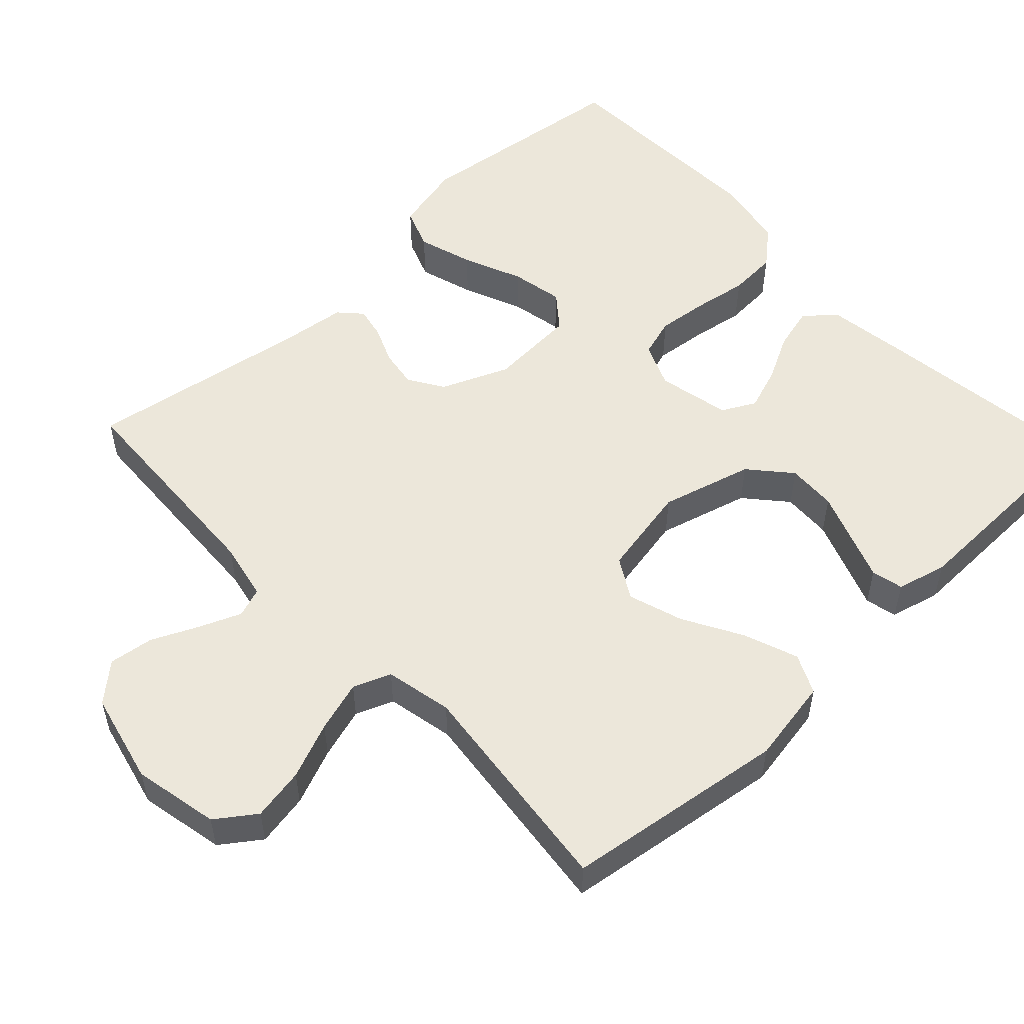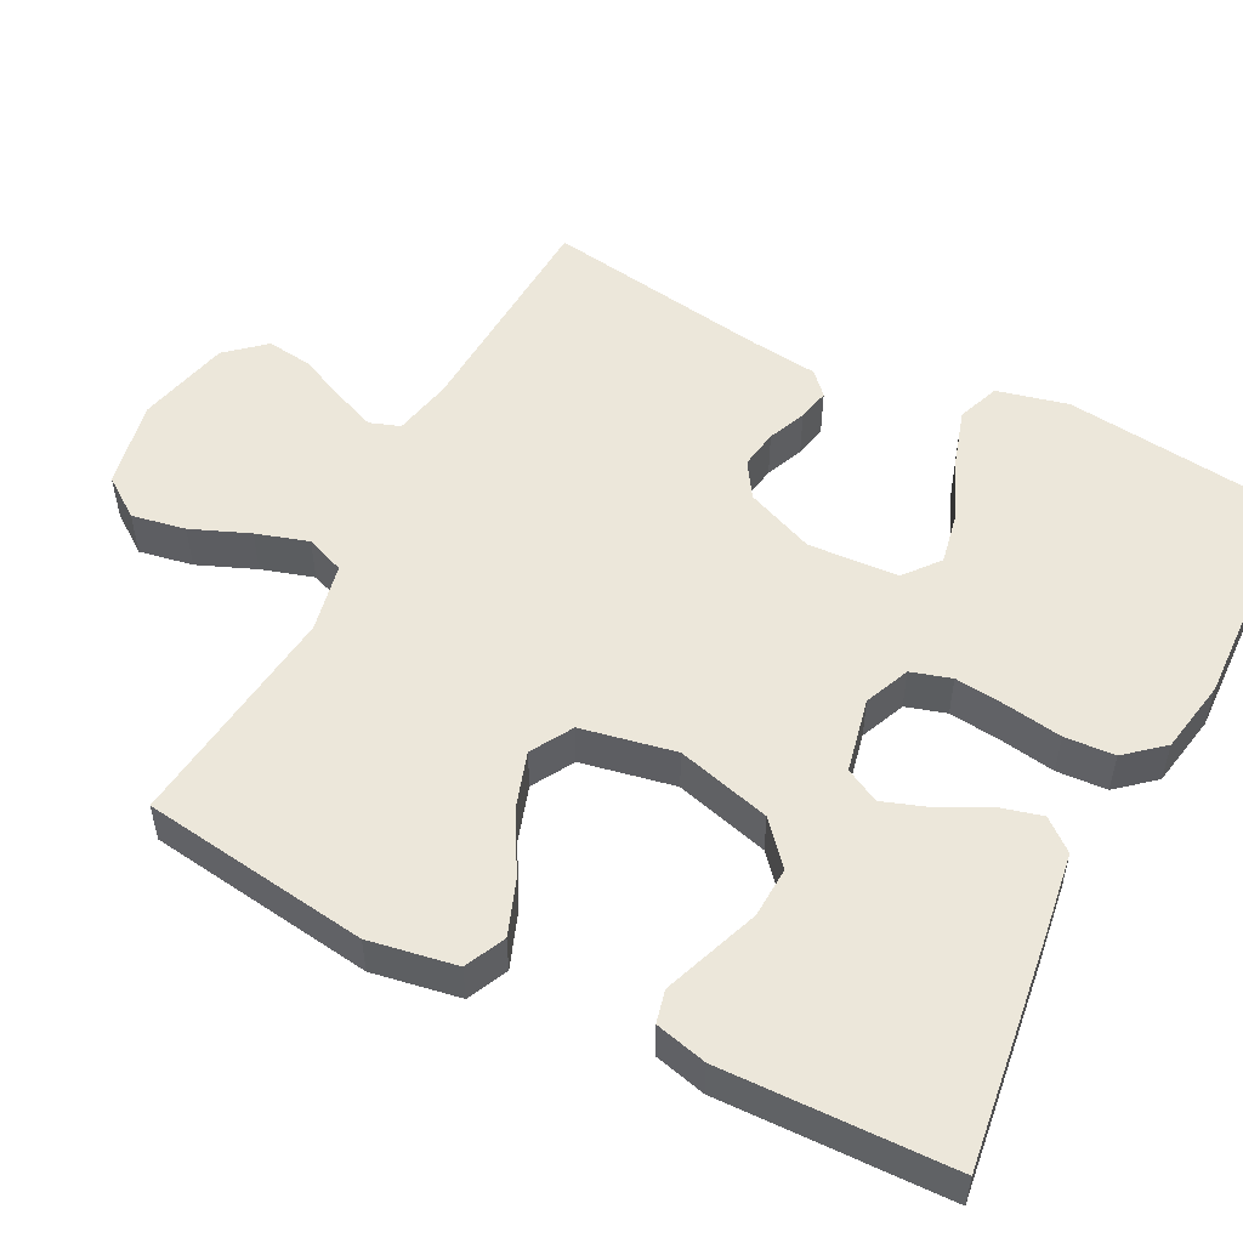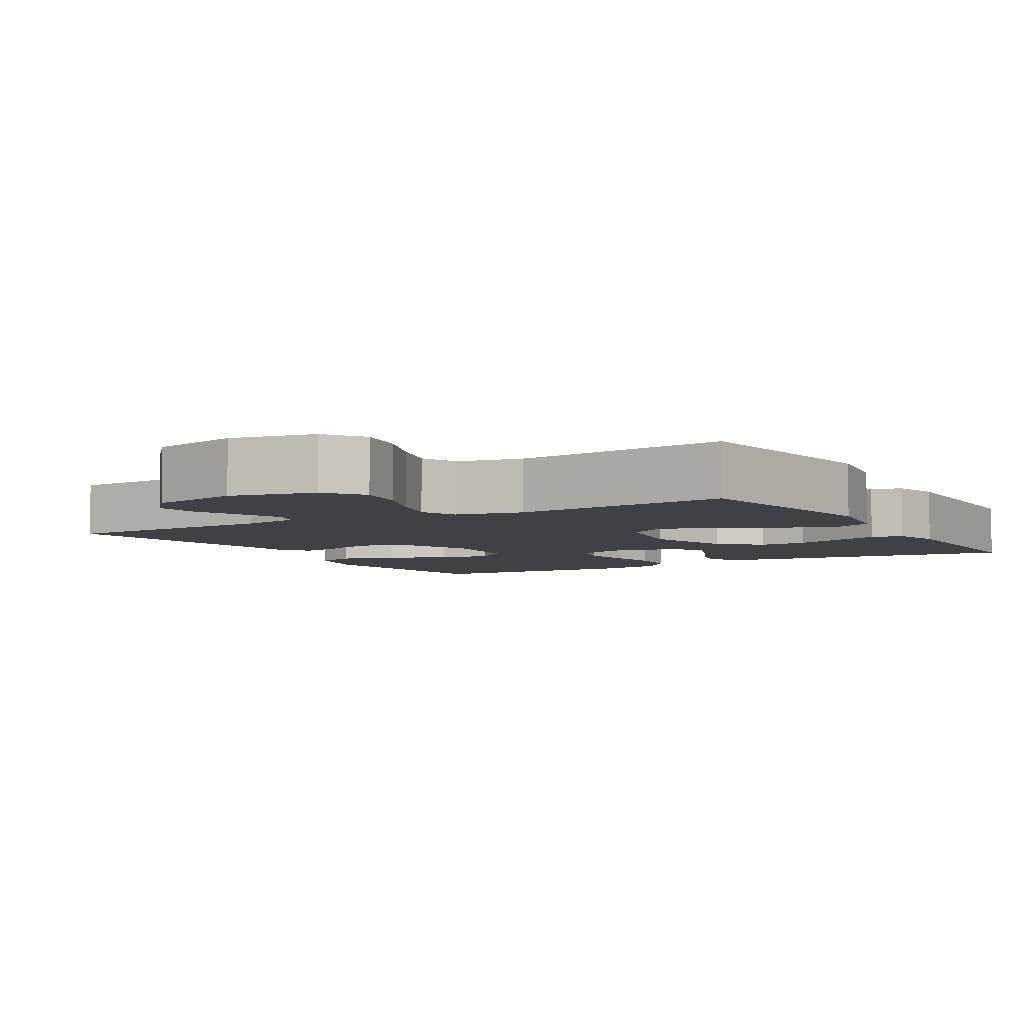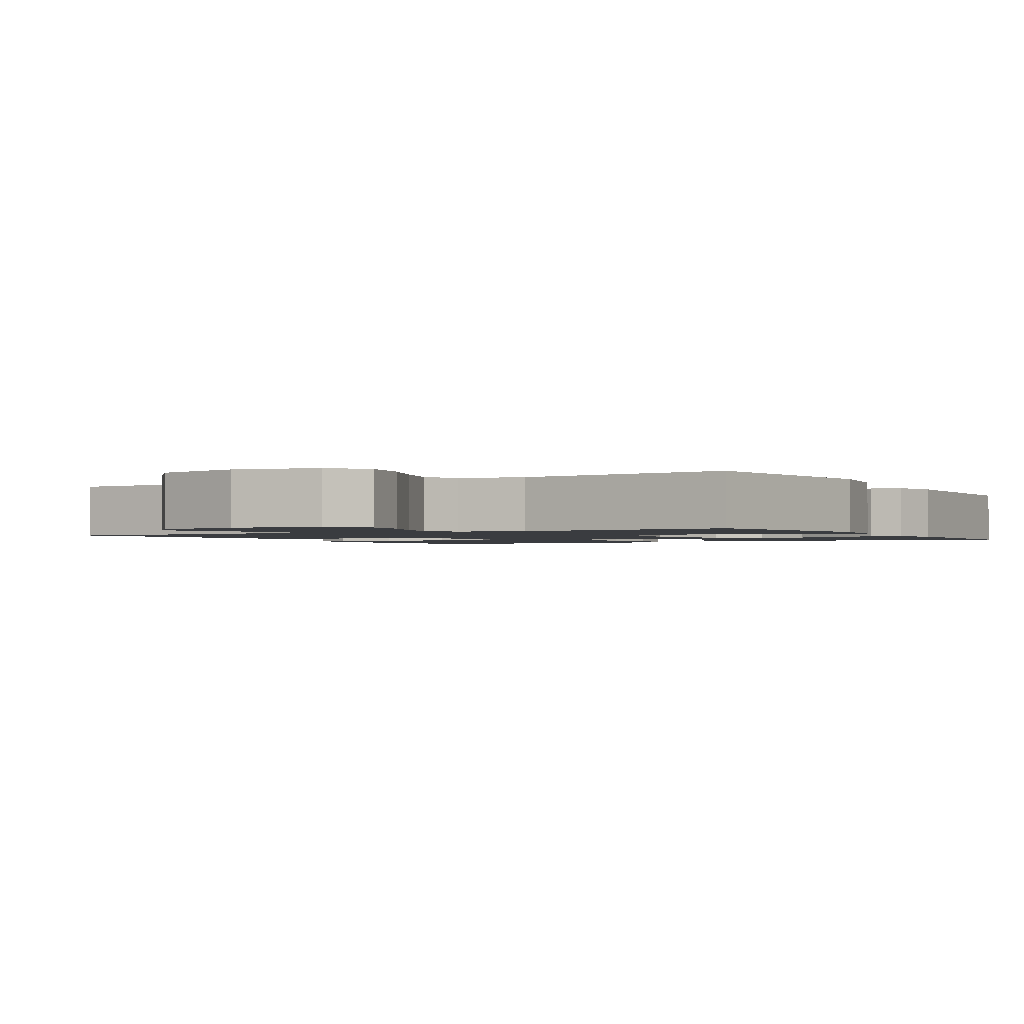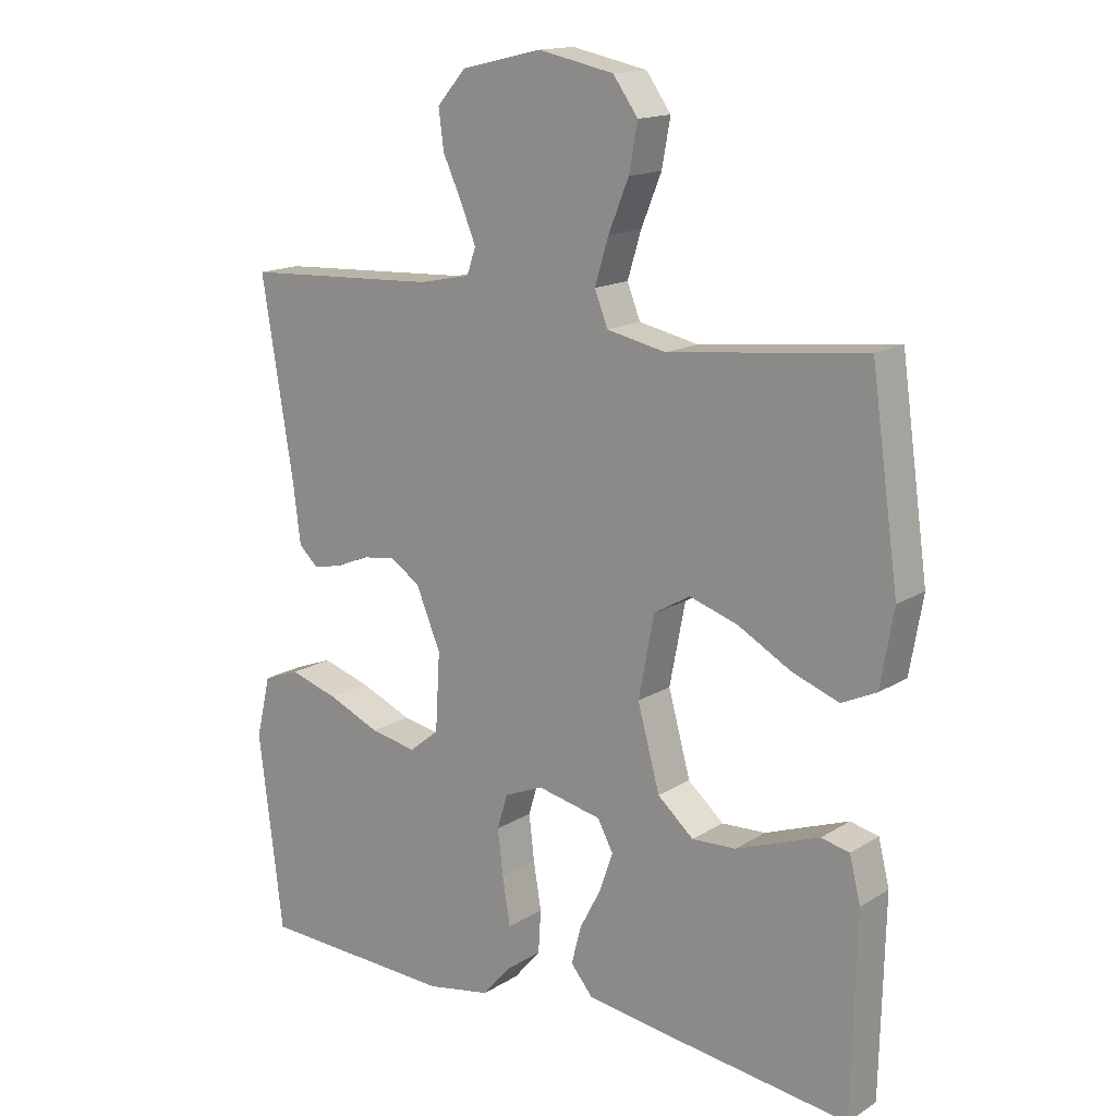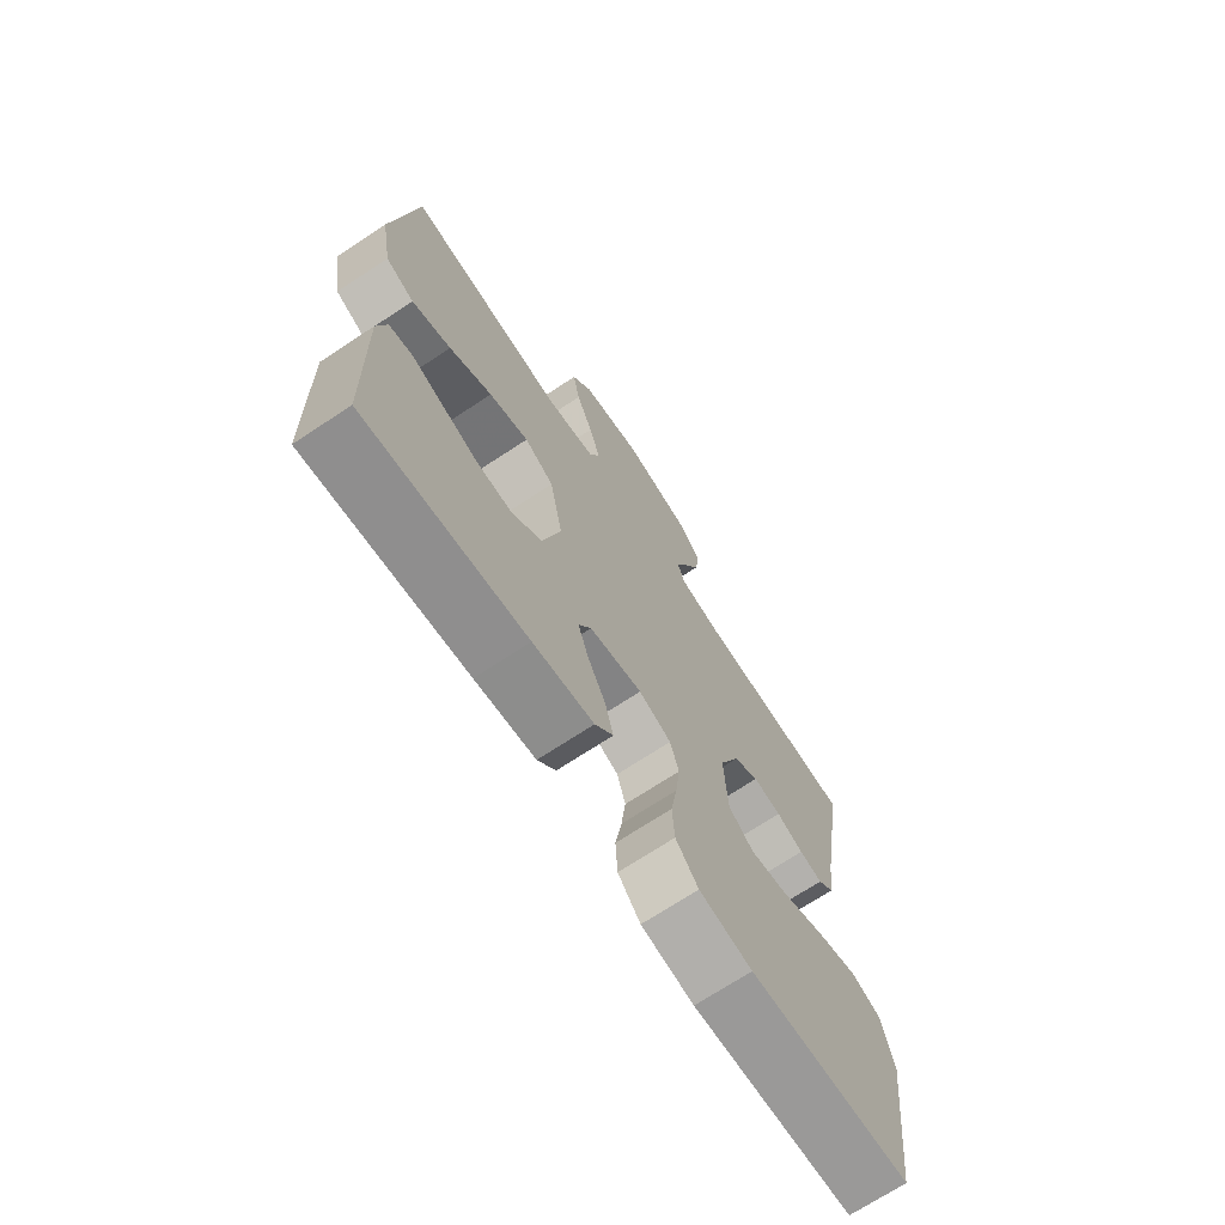
<metadata>
{"format":"obj","ext":"obj","renderer":"f3d","projection":"perspective","resolution":1024,"background":"white","views":[{"elev":53.5,"azim":46.8,"up":"+Y"},{"elev":52.6,"azim":117.1,"up":"+Y"},{"elev":-5.4,"azim":30.5,"up":"+Y"},{"elev":-1.6,"azim":30.0,"up":"+Y"},{"elev":15.4,"azim":37.9,"up":"+Z"},{"elev":-70.9,"azim":123.4,"up":"+Z"}]}
</metadata>
<code>
v 0.5 0.07 0.5
v 0.542 0.07 0.2
v 0.522 0.07 0.085
v 0.469 0.07 0.06
v 0.396 0.07 0.087
v 0.316 0.07 0.132
v 0.242 0.07 0.156
v 0.187 0.07 0.124
v 0.163 0.07 0
v 0.197 0.07 -0.124
v 0.252 0.07 -0.172
v 0.319 0.07 -0.169
v 0.387 0.07 -0.144
v 0.447 0.07 -0.122
v 0.49 0.07 -0.132
v 0.507 0.07 -0.2
v 0.5 0.07 -0.5
v 0.2 0.07 -0.461
v 0.088 0.07 -0.445
v 0.054 0.07 -0.404
v 0.069 0.07 -0.346
v 0.102 0.07 -0.283
v 0.122 0.07 -0.225
v 0.098 0.07 -0.18
v 0 0.07 -0.159
v -0.06 0.07 -0.184
v -0.076 0.07 -0.237
v -0.068 0.07 -0.306
v -0.056 0.07 -0.379
v -0.06 0.07 -0.445
v -0.102 0.07 -0.494
v -0.2 0.07 -0.512
v -0.5 0.07 -0.5
v -0.537 0.07 -0.2
v -0.515 0.07 -0.106
v -0.459 0.07 -0.085
v -0.384 0.07 -0.108
v -0.304 0.07 -0.142
v -0.233 0.07 -0.156
v -0.187 0.07 -0.119
v -0.18 0.07 0
v -0.218 0.07 0.091
v -0.265 0.07 0.121
v -0.317 0.07 0.113
v -0.367 0.07 0.092
v -0.41 0.07 0.083
v -0.44 0.07 0.111
v -0.451 0.07 0.2
v -0.5 0.07 0.5
v -0.2 0.07 0.515
v -0.122 0.07 0.531
v -0.108 0.07 0.571
v -0.131 0.07 0.627
v -0.16 0.07 0.69
v -0.168 0.07 0.75
v -0.124 0.07 0.8
v 0 0.07 0.829
v 0.116 0.07 0.805
v 0.154 0.07 0.752
v 0.141 0.07 0.681
v 0.11 0.07 0.605
v 0.089 0.07 0.536
v 0.109 0.07 0.485
v 0.2 0.07 0.466
v 0.5 0 0.5
v 0.542 0 0.2
v 0.522 0 0.085
v 0.469 0 0.06
v 0.396 0 0.087
v 0.316 0 0.132
v 0.242 0 0.156
v 0.187 0 0.124
v 0.163 0 0
v 0.197 0 -0.124
v 0.252 0 -0.172
v 0.319 0 -0.169
v 0.387 0 -0.144
v 0.447 0 -0.122
v 0.49 0 -0.132
v 0.507 0 -0.2
v 0.5 0 -0.5
v 0.2 0 -0.461
v 0.088 0 -0.445
v 0.054 0 -0.404
v 0.069 0 -0.346
v 0.102 0 -0.283
v 0.122 0 -0.225
v 0.098 0 -0.18
v 0 0 -0.159
v -0.06 0 -0.184
v -0.076 0 -0.237
v -0.068 0 -0.306
v -0.056 0 -0.379
v -0.06 0 -0.445
v -0.102 0 -0.494
v -0.2 0 -0.512
v -0.5 0 -0.5
v -0.537 0 -0.2
v -0.515 0 -0.106
v -0.459 0 -0.085
v -0.384 0 -0.108
v -0.304 0 -0.142
v -0.233 0 -0.156
v -0.187 0 -0.119
v -0.18 0 0
v -0.218 0 0.091
v -0.265 0 0.121
v -0.317 0 0.113
v -0.367 0 0.092
v -0.41 0 0.083
v -0.44 0 0.111
v -0.451 0 0.2
v -0.5 0 0.5
v -0.2 0 0.515
v -0.122 0 0.531
v -0.108 0 0.571
v -0.131 0 0.627
v -0.16 0 0.69
v -0.168 0 0.75
v -0.124 0 0.8
v 0 0 0.829
v 0.116 0 0.805
v 0.154 0 0.752
v 0.141 0 0.681
v 0.11 0 0.605
v 0.089 0 0.536
v 0.109 0 0.485
v 0.2 0 0.466
f 59 60 61
f 58 59 61
f 57 58 61
f 56 57 61
f 55 56 61
f 54 55 61
f 53 54 61
f 52 53 61 62
f 51 52 62 63
f 48 49 50
f 51 63 64
f 50 51 64
f 48 50 64
f 47 48 64
f 46 47 64
f 45 46 64
f 44 45 64
f 36 37 38
f 35 36 38
f 34 35 38
f 33 34 38
f 32 33 38
f 31 32 38
f 30 31 38
f 29 30 38
f 28 29 38
f 27 28 38 39
f 26 27 39 40
f 20 21 22
f 19 20 22
f 18 19 22
f 17 18 22
f 16 17 22
f 15 16 22
f 14 15 22
f 13 14 22
f 12 13 22
f 11 12 22 23
f 10 11 23 24
f 4 5 6
f 3 4 6
f 2 3 6
f 1 2 6
f 64 1 6
f 64 6 7
f 43 44 64
f 64 7 8
f 43 64 8
f 42 43 8
f 41 42 8 9
f 40 41 9
f 26 40 9
f 25 26 9
f 9 10 24 25
f 125 124 123
f 125 123 122
f 125 122 121
f 125 121 120
f 125 120 119
f 125 119 118
f 125 118 117
f 126 125 117 116
f 127 126 116 115
f 114 113 112
f 128 127 115
f 128 115 114
f 128 114 112
f 128 112 111
f 128 111 110
f 128 110 109
f 128 109 108
f 102 101 100
f 102 100 99
f 102 99 98
f 102 98 97
f 102 97 96
f 102 96 95
f 102 95 94
f 102 94 93
f 102 93 92
f 103 102 92 91
f 104 103 91 90
f 86 85 84
f 86 84 83
f 86 83 82
f 86 82 81
f 86 81 80
f 86 80 79
f 86 79 78
f 86 78 77
f 86 77 76
f 87 86 76 75
f 88 87 75 74
f 70 69 68
f 70 68 67
f 70 67 66
f 70 66 65
f 70 65 128
f 71 70 128
f 128 108 107
f 72 71 128
f 72 128 107
f 72 107 106
f 73 72 106 105
f 73 105 104
f 73 104 90
f 73 90 89
f 89 88 74 73
f 1 65 66 2
f 2 66 67 3
f 3 67 68 4
f 4 68 69 5
f 5 69 70 6
f 6 70 71 7
f 7 71 72 8
f 8 72 73 9
f 9 73 74 10
f 10 74 75 11
f 11 75 76 12
f 12 76 77 13
f 13 77 78 14
f 14 78 79 15
f 15 79 80 16
f 16 80 81 17
f 17 81 82 18
f 18 82 83 19
f 19 83 84 20
f 20 84 85 21
f 21 85 86 22
f 22 86 87 23
f 23 87 88 24
f 24 88 89 25
f 25 89 90 26
f 26 90 91 27
f 27 91 92 28
f 28 92 93 29
f 29 93 94 30
f 30 94 95 31
f 31 95 96 32
f 32 96 97 33
f 33 97 98 34
f 34 98 99 35
f 35 99 100 36
f 36 100 101 37
f 37 101 102 38
f 38 102 103 39
f 39 103 104 40
f 40 104 105 41
f 41 105 106 42
f 42 106 107 43
f 43 107 108 44
f 44 108 109 45
f 45 109 110 46
f 46 110 111 47
f 47 111 112 48
f 48 112 113 49
f 49 113 114 50
f 50 114 115 51
f 51 115 116 52
f 52 116 117 53
f 53 117 118 54
f 54 118 119 55
f 55 119 120 56
f 56 120 121 57
f 57 121 122 58
f 58 122 123 59
f 59 123 124 60
f 60 124 125 61
f 61 125 126 62
f 62 126 127 63
f 63 127 128 64
f 64 128 65 1

</code>
